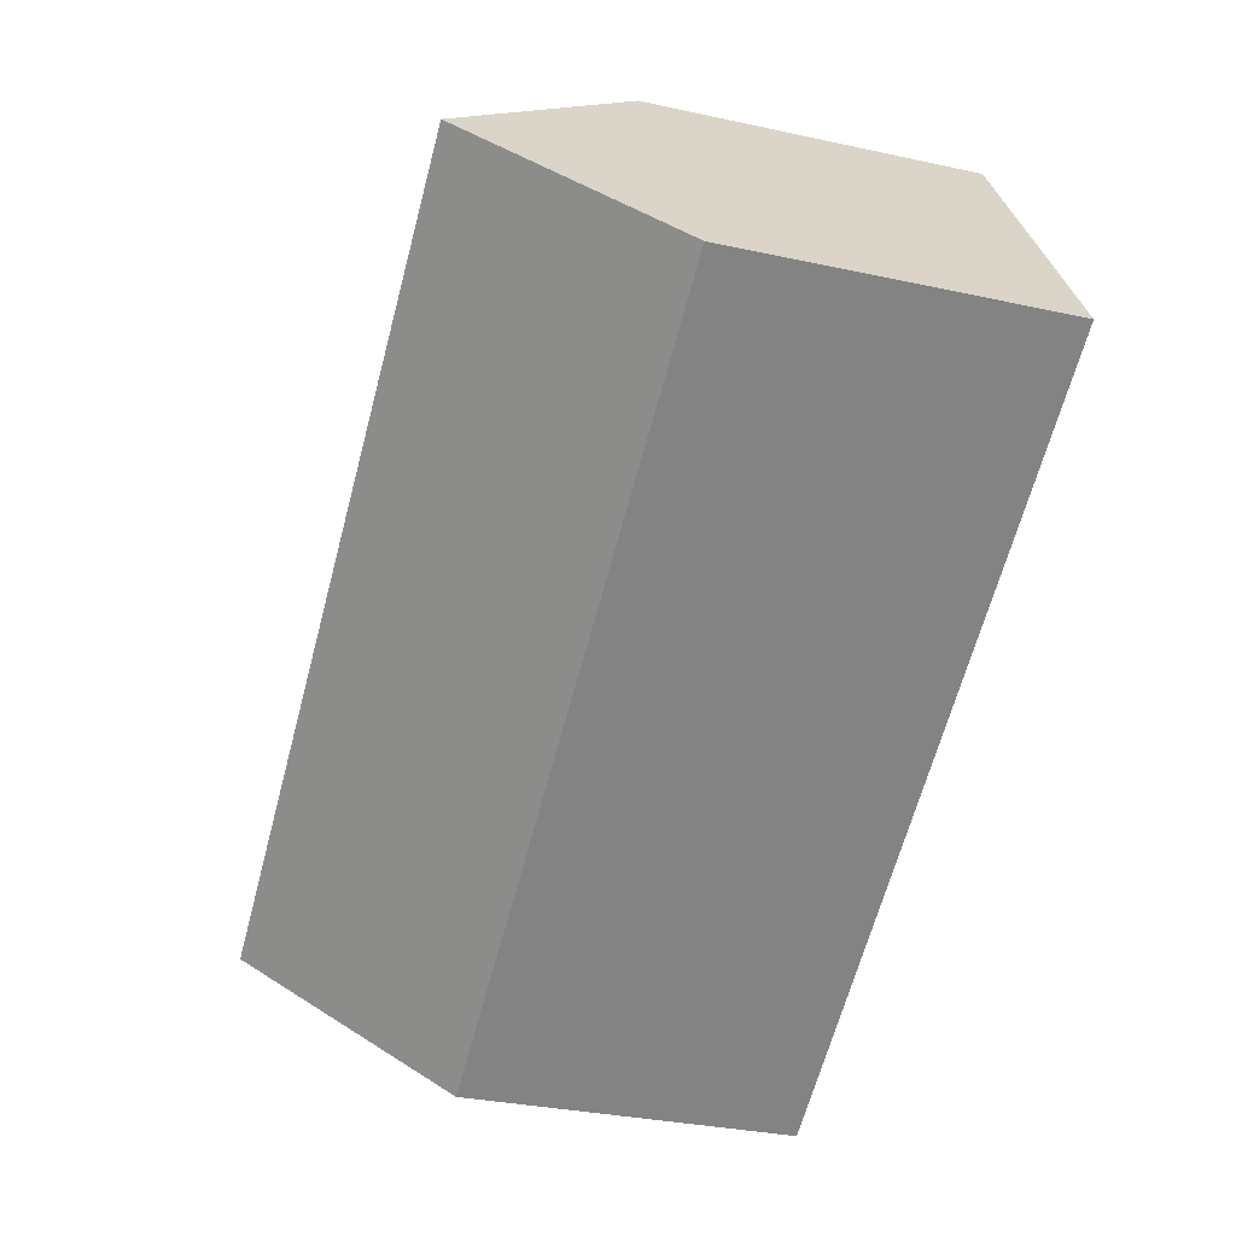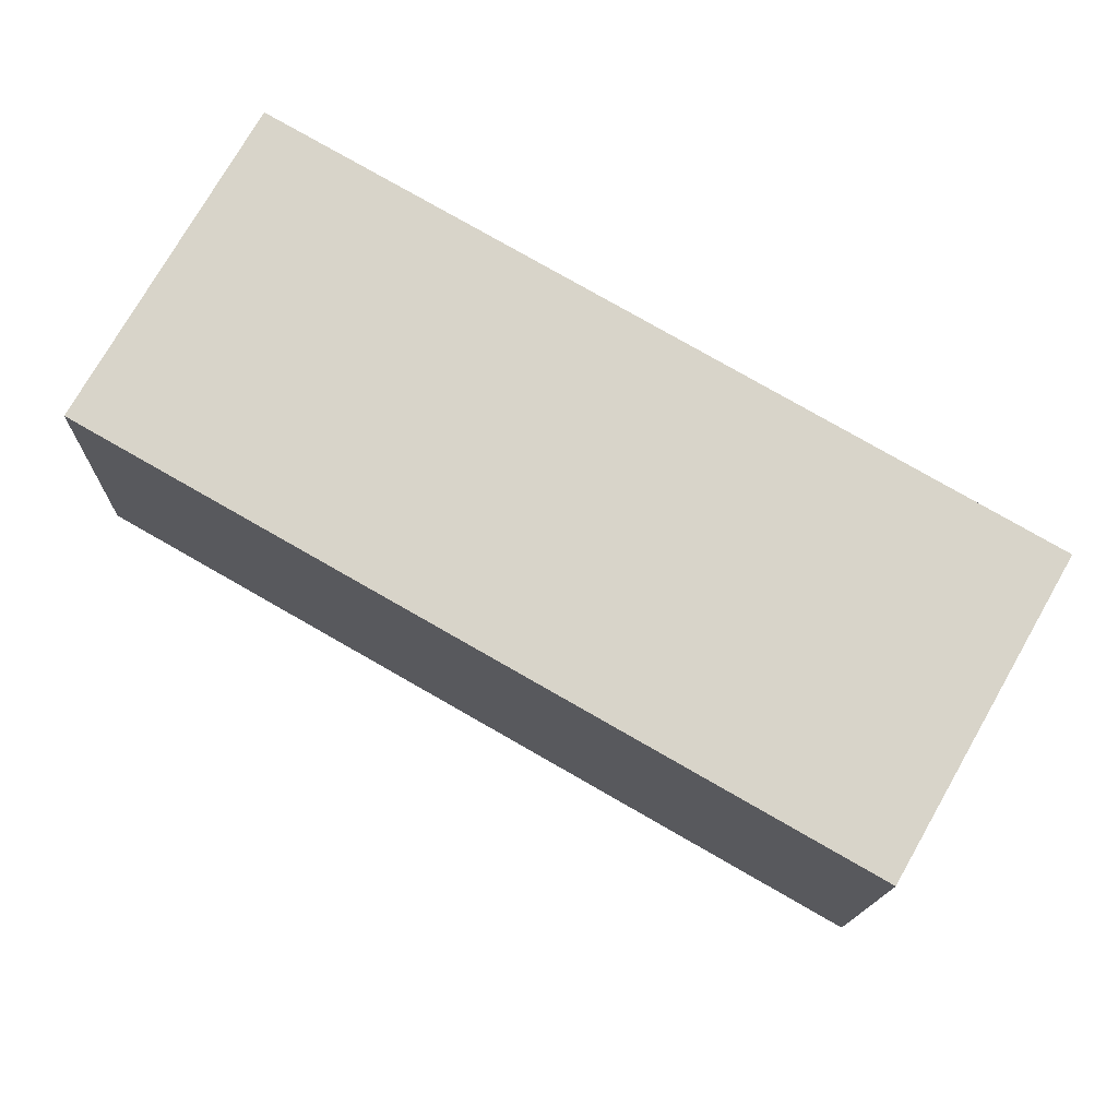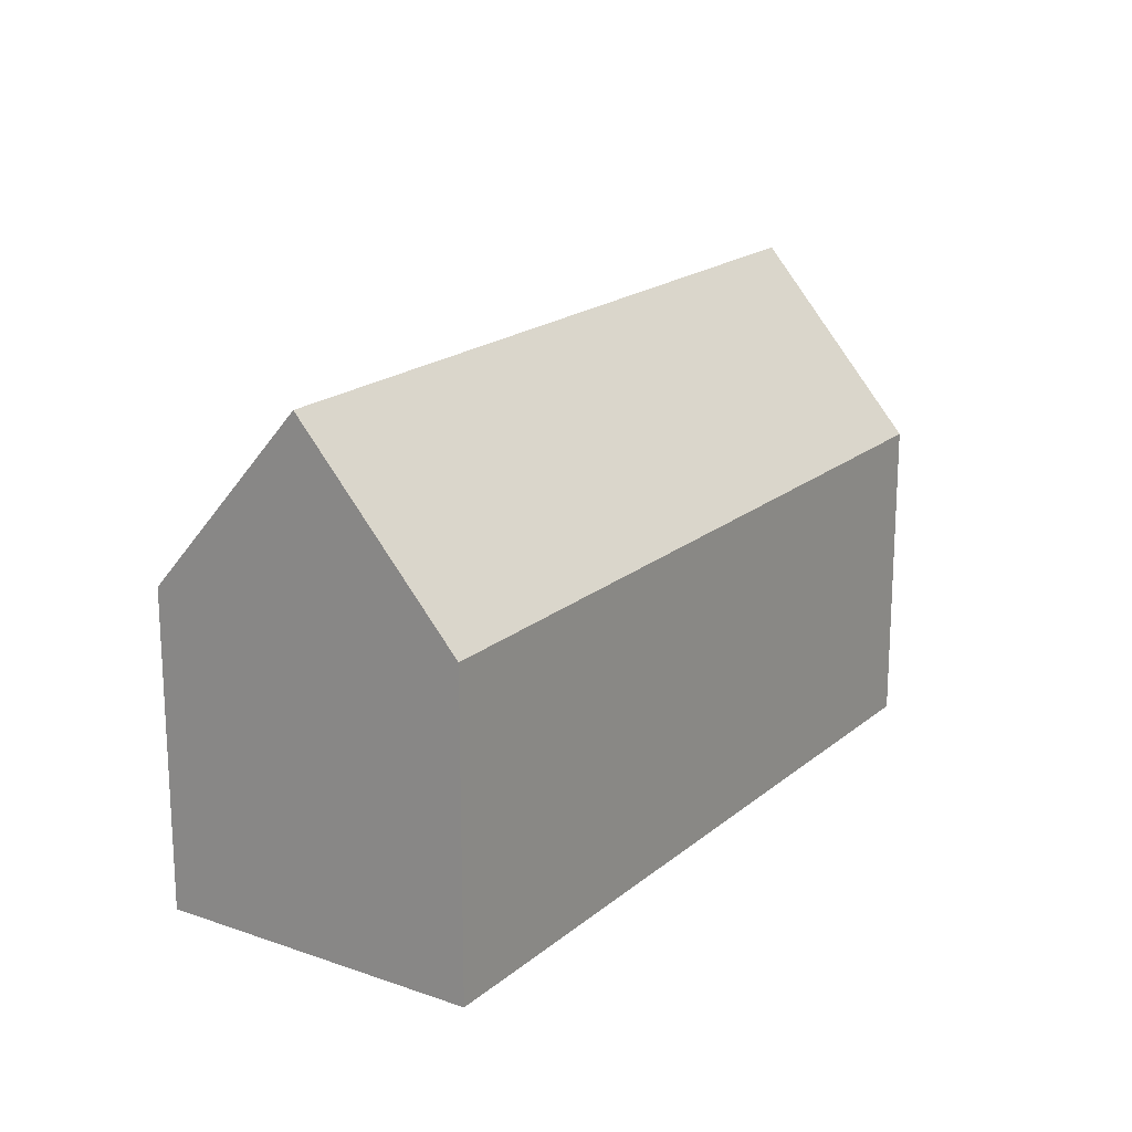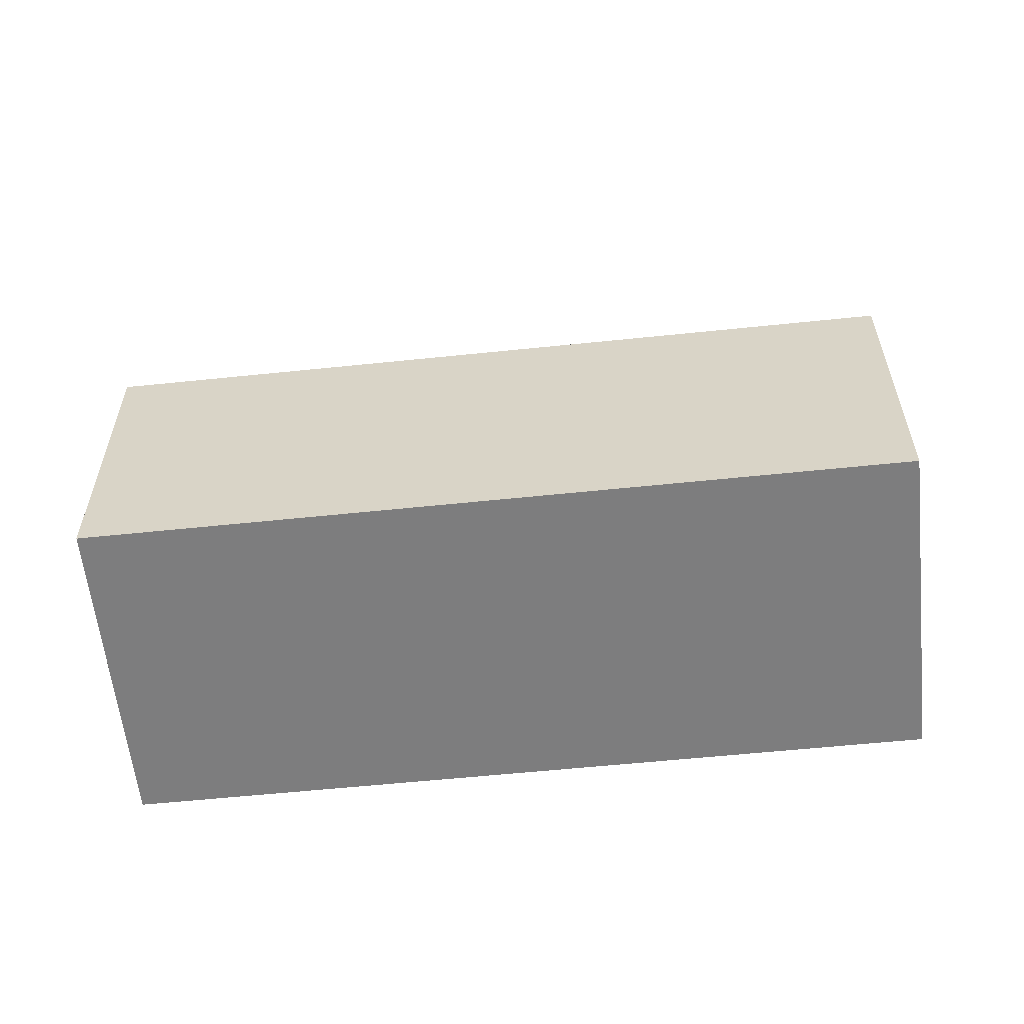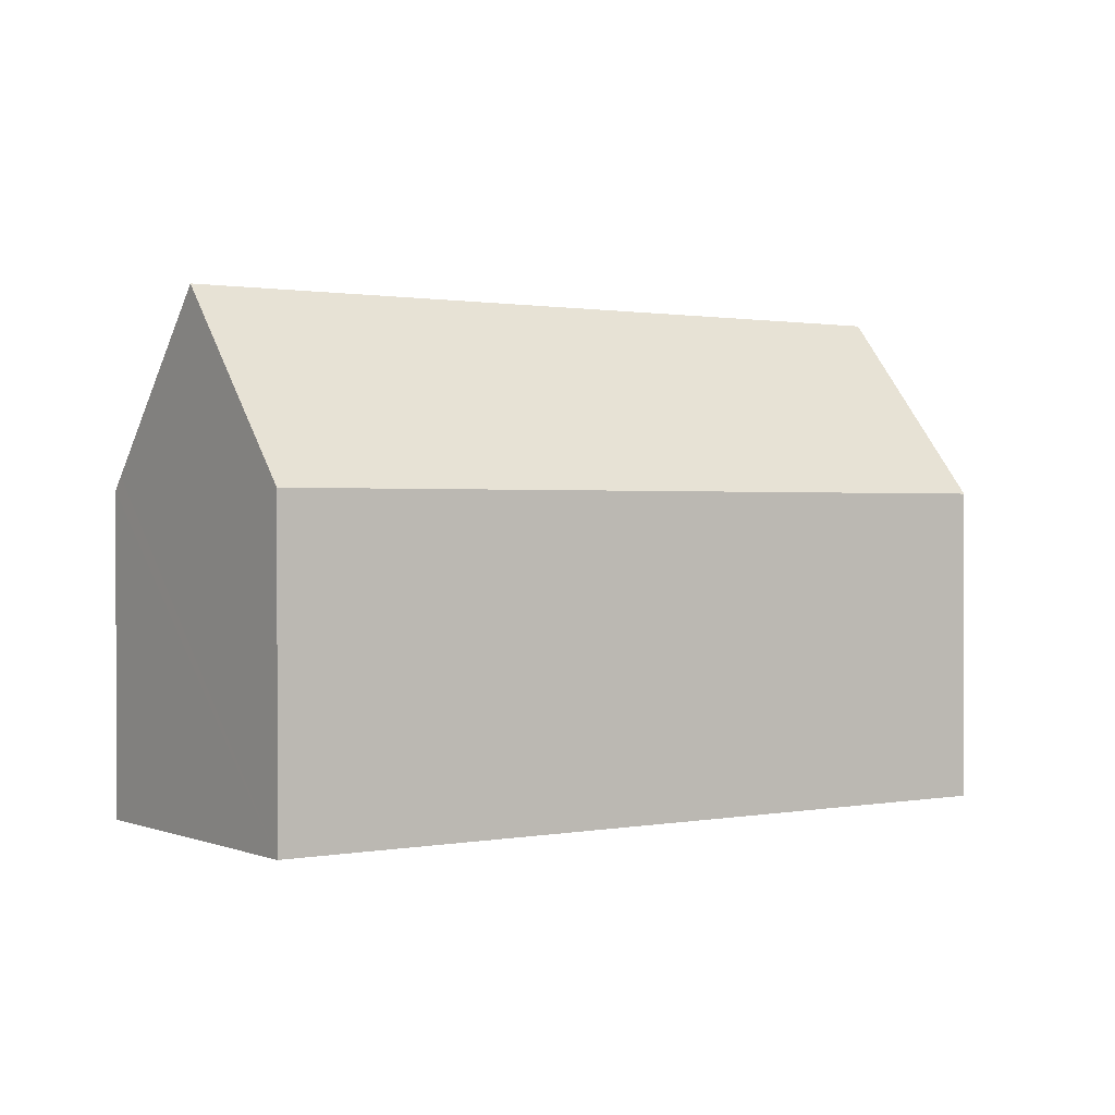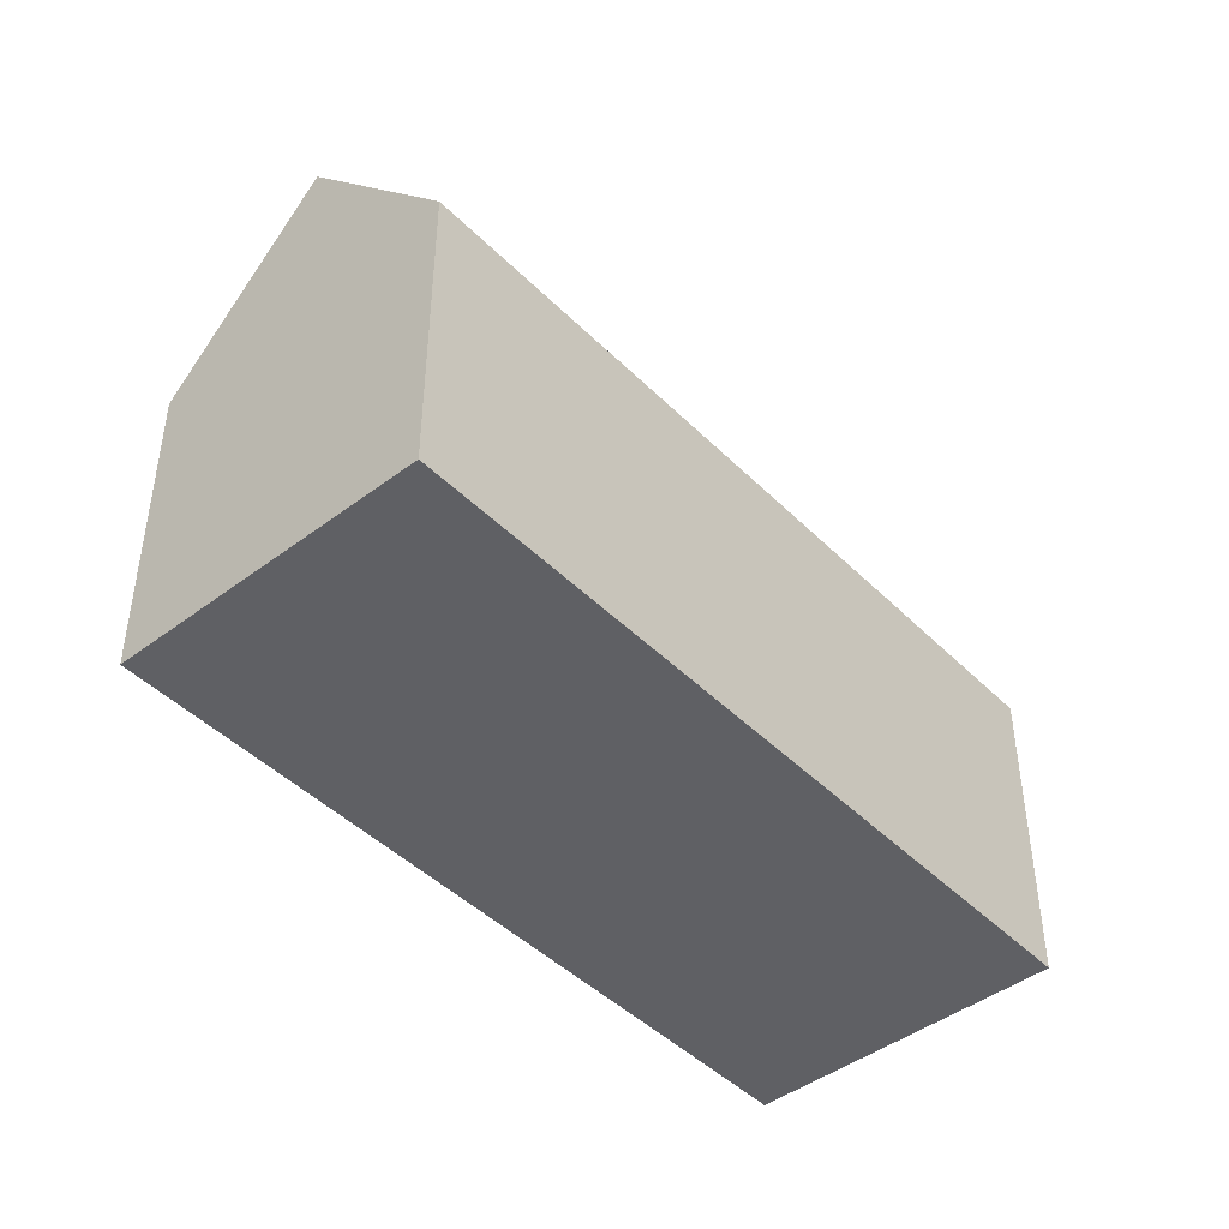
<metadata>
{"format":"obj","ext":"obj","renderer":"f3d","projection":"perspective","resolution":1024,"background":"white","views":[{"elev":-32.2,"azim":-107.0,"up":"+Z"},{"elev":-14.7,"azim":-1.7,"up":"+Z"},{"elev":19.0,"azim":-26.7,"up":"+Y"},{"elev":-59.2,"azim":-144.2,"up":"+Y"},{"elev":0.9,"azim":174.7,"up":"+Y"},{"elev":-44.9,"azim":-19.1,"up":"+Y"}]}
</metadata>
<code>
v  3.034 18.78 5.322
v  32.1 12.37 -4.749
v  29.31 18.78 -9.658
v  32.33 11.85 -4.352
v  5.868 12.28 10.29
v  6.076 11.8 10.66
v  0 11.82 7.239e-16
v  26.28 11.82 -14.98
v  26.28 9.174e-16 -14.98
v  29.31 5.914e-16 -9.658
v  32.33 2.665e-16 -4.352
v  32.1 2.908e-16 -4.749
v  0 0 0
v  3.034 -3.259e-16 5.322
v  5.868 -6.302e-16 10.29
v  6.076 -6.526e-16 10.66
g defaultobject
f 1 2 3
f 2 1 4
f 4 1 5
f 4 5 6
f 7 3 8
f 3 7 1
f 2 8 3
f 8 2 9
f 9 2 4
f 9 4 10
f 10 4 11
f 10 11 12
f 9 7 8
f 7 9 13
f 7 5 1
f 5 7 13
f 5 13 6
f 6 13 14
f 6 14 15
f 6 15 16
f 6 11 4
f 11 6 16
f 15 11 16
f 11 15 14
f 11 14 13
f 11 13 12
f 12 13 9
f 12 9 10

</code>
